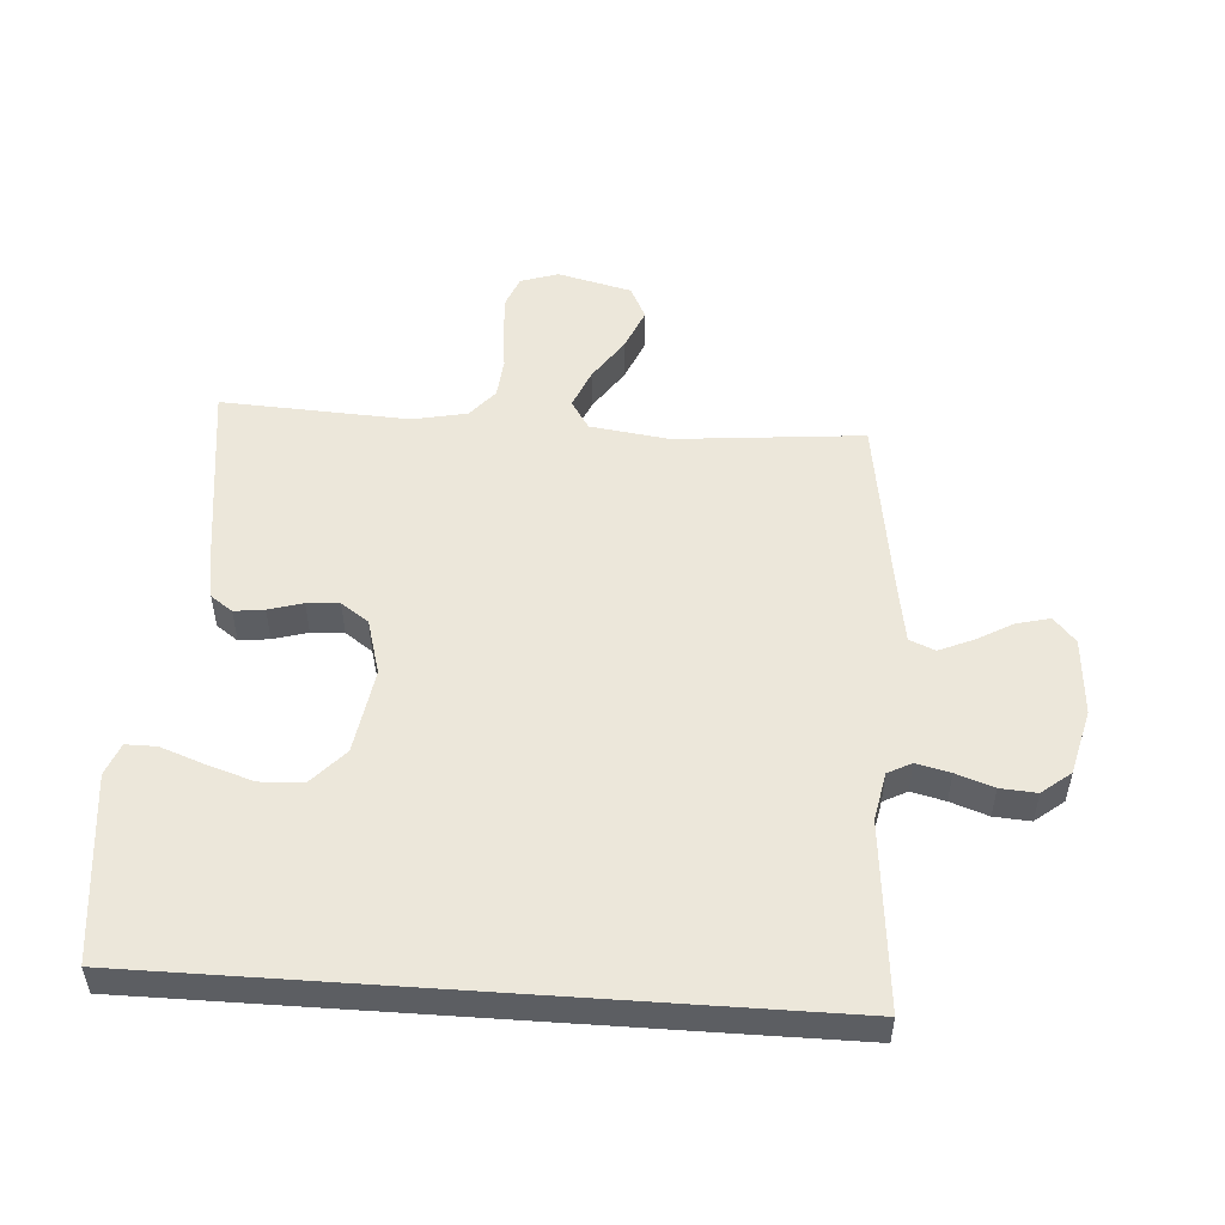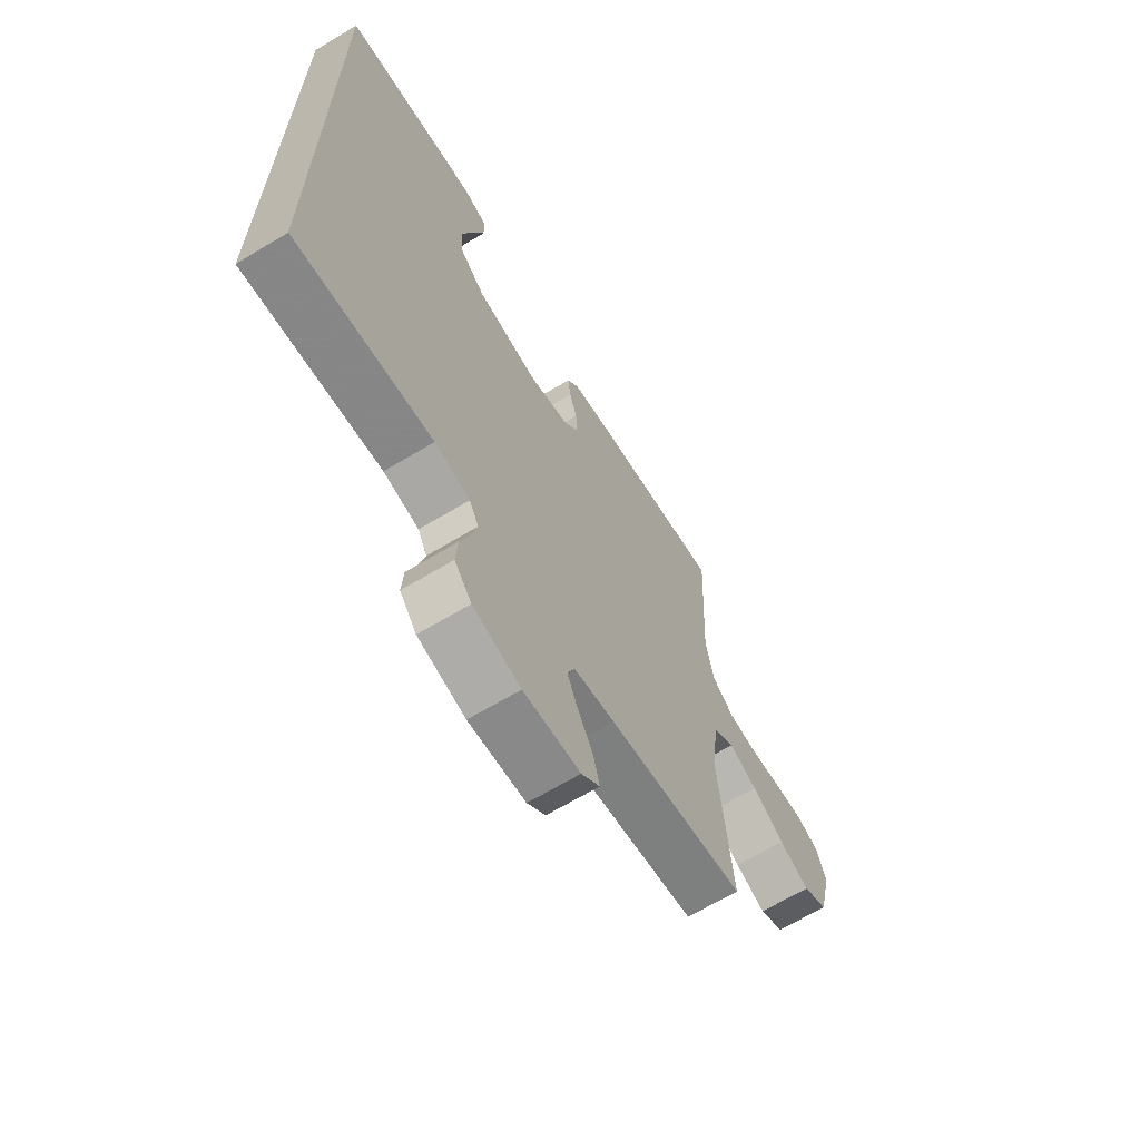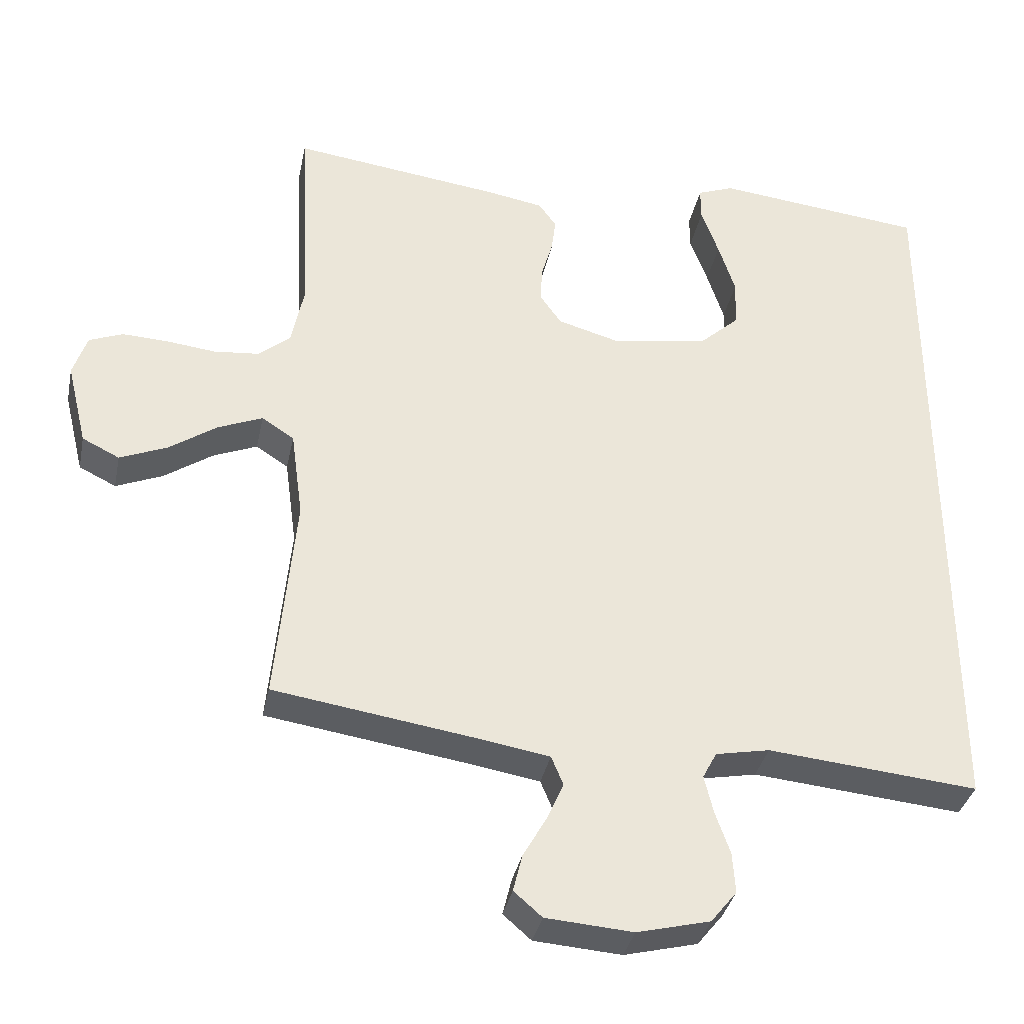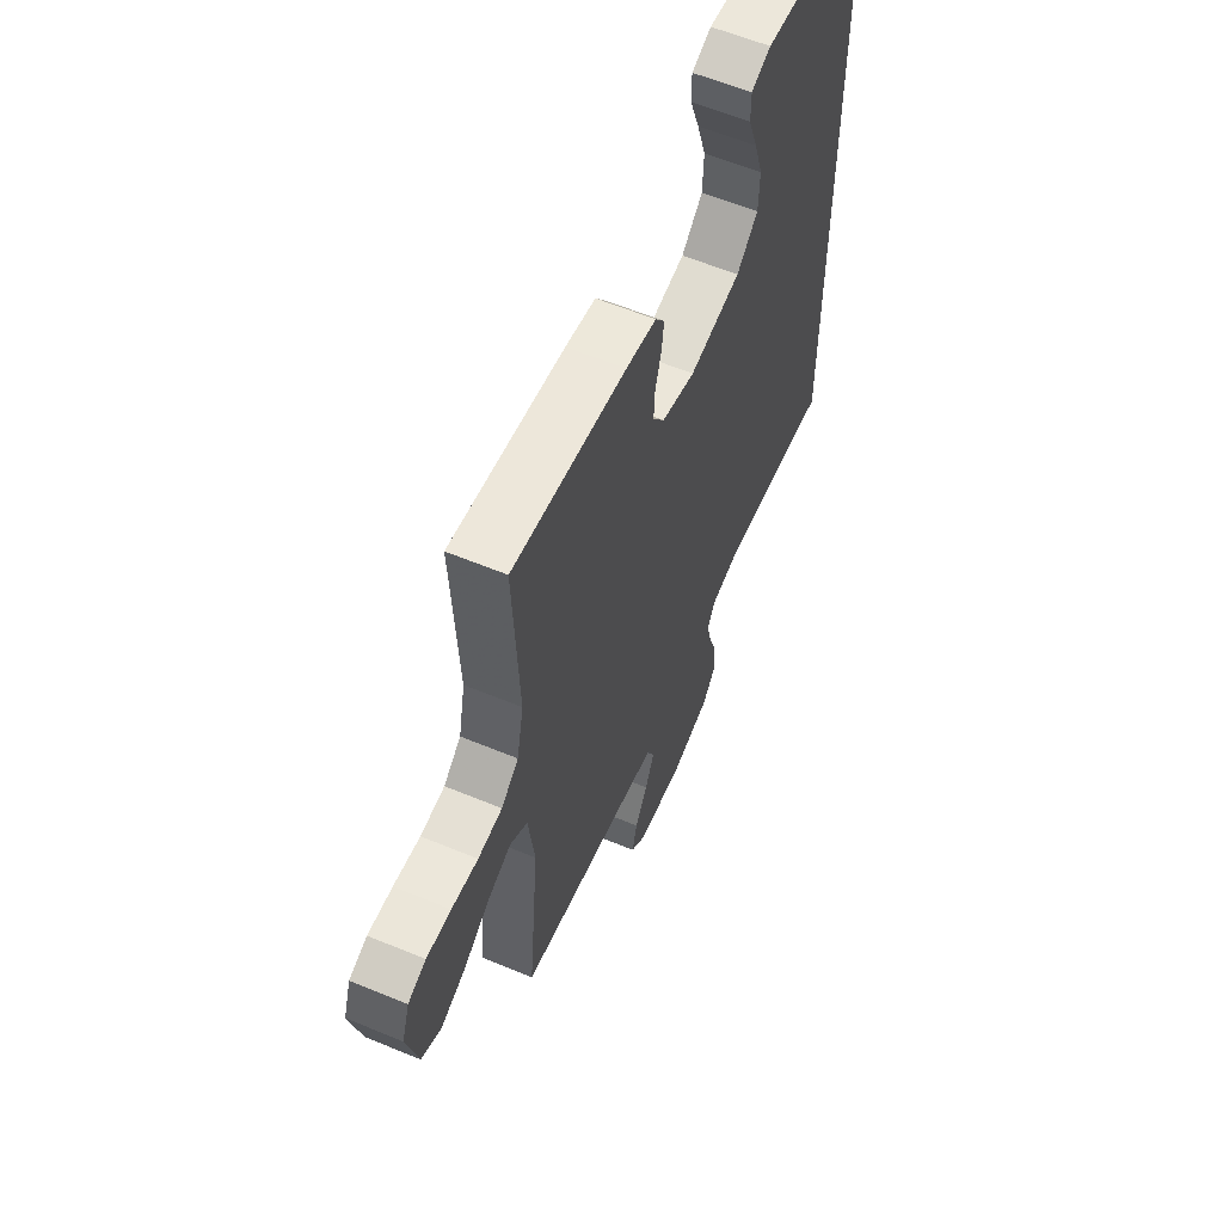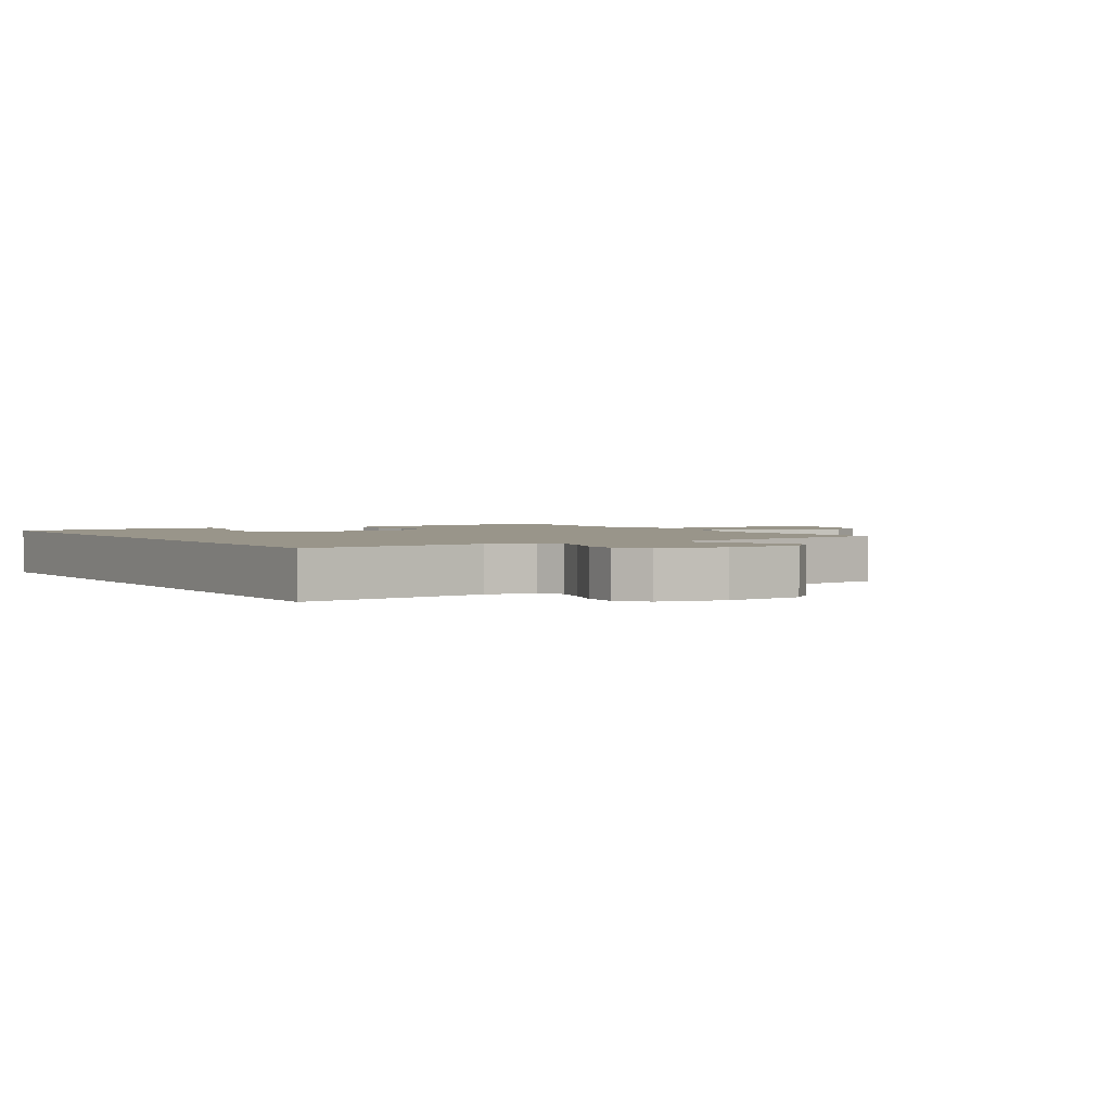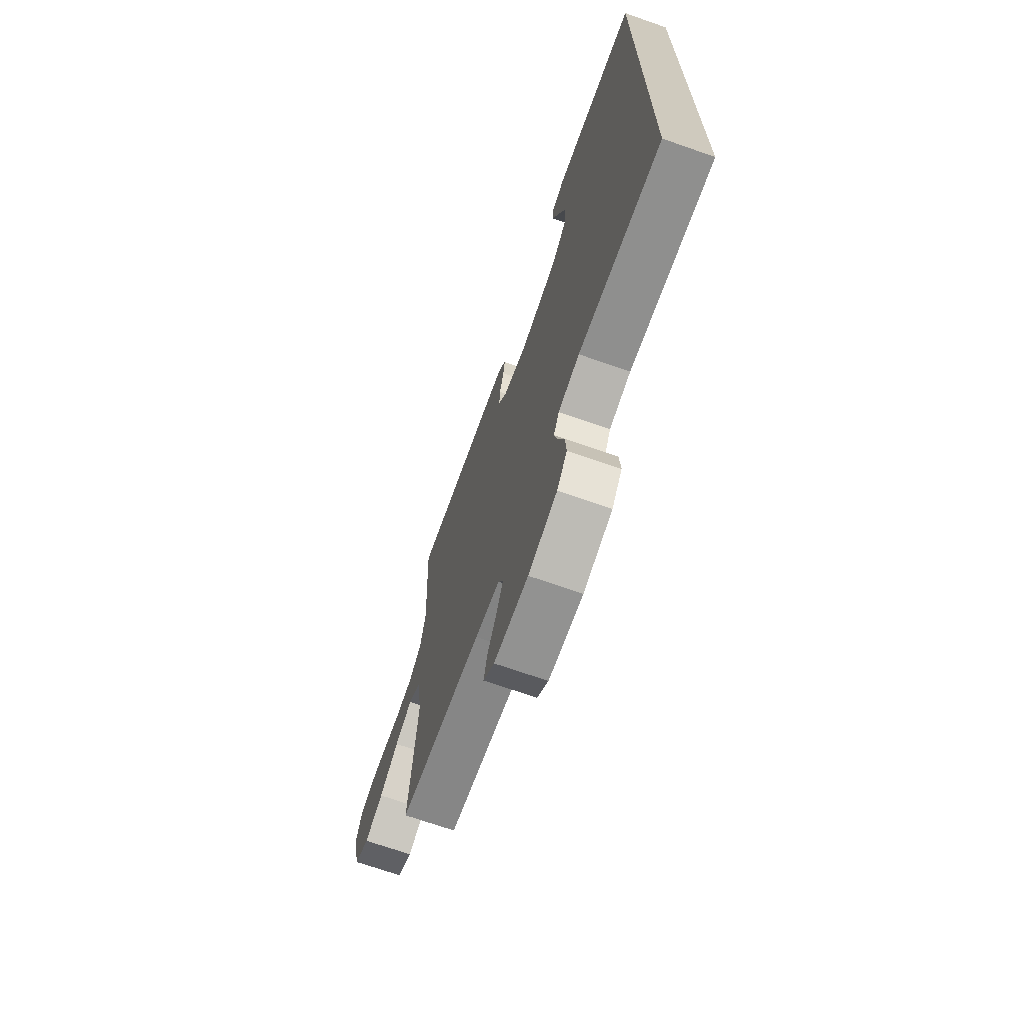
<metadata>
{"format":"obj","ext":"obj","renderer":"f3d","projection":"perspective","resolution":1024,"background":"white","views":[{"elev":51.9,"azim":94.0,"up":"+Y"},{"elev":-66.6,"azim":121.1,"up":"+Z"},{"elev":-35.4,"azim":-11.5,"up":"+Z"},{"elev":59.7,"azim":-66.9,"up":"+Z"},{"elev":2.1,"azim":147.6,"up":"+Y"},{"elev":-70.4,"azim":70.7,"up":"+Z"}]}
</metadata>
<code>
v -0.5 0.07 -0.5
v -0.472 0.07 -0.2
v -0.489 0.07 -0.074
v -0.535 0.07 -0.044
v -0.598 0.07 -0.07
v -0.667 0.07 -0.117
v -0.734 0.07 -0.145
v -0.787 0.07 -0.119
v -0.816 0.07 0
v -0.796 0.07 0.06
v -0.748 0.07 0.079
v -0.683 0.07 0.076
v -0.613 0.07 0.068
v -0.549 0.07 0.074
v -0.503 0.07 0.112
v -0.485 0.07 0.2
v -0.5 0.07 0.5
v -0.2 0.07 0.461
v -0.12 0.07 0.447
v -0.095 0.07 0.412
v -0.101 0.07 0.364
v -0.117 0.07 0.309
v -0.12 0.07 0.257
v -0.089 0.07 0.213
v 0 0.07 0.188
v 0.137 0.07 0.21
v 0.194 0.07 0.262
v 0.197 0.07 0.331
v 0.173 0.07 0.406
v 0.148 0.07 0.475
v 0.148 0.07 0.524
v 0.2 0.07 0.544
v 0.5 0.07 0.511
v 0.5 0.07 -0.542
v 0.2 0.07 -0.514
v 0.123 0.07 -0.529
v 0.103 0.07 -0.567
v 0.116 0.07 -0.621
v 0.137 0.07 -0.681
v 0.141 0.07 -0.739
v 0.104 0.07 -0.785
v 0 0.07 -0.811
v -0.124 0.07 -0.802
v -0.164 0.07 -0.767
v -0.151 0.07 -0.714
v -0.118 0.07 -0.656
v -0.094 0.07 -0.601
v -0.111 0.07 -0.56
v -0.2 0.07 -0.545
v -0.5 0 -0.5
v -0.472 0 -0.2
v -0.489 0 -0.074
v -0.535 0 -0.044
v -0.598 0 -0.07
v -0.667 0 -0.117
v -0.734 0 -0.145
v -0.787 0 -0.119
v -0.816 0 0
v -0.796 0 0.06
v -0.748 0 0.079
v -0.683 0 0.076
v -0.613 0 0.068
v -0.549 0 0.074
v -0.503 0 0.112
v -0.485 0 0.2
v -0.5 0 0.5
v -0.2 0 0.461
v -0.12 0 0.447
v -0.095 0 0.412
v -0.101 0 0.364
v -0.117 0 0.309
v -0.12 0 0.257
v -0.089 0 0.213
v 0 0 0.188
v 0.137 0 0.21
v 0.194 0 0.262
v 0.197 0 0.331
v 0.173 0 0.406
v 0.148 0 0.475
v 0.148 0 0.524
v 0.2 0 0.544
v 0.5 0 0.511
v 0.5 0 -0.542
v 0.2 0 -0.514
v 0.123 0 -0.529
v 0.103 0 -0.567
v 0.116 0 -0.621
v 0.137 0 -0.681
v 0.141 0 -0.739
v 0.104 0 -0.785
v 0 0 -0.811
v -0.124 0 -0.802
v -0.164 0 -0.767
v -0.151 0 -0.714
v -0.118 0 -0.656
v -0.094 0 -0.601
v -0.111 0 -0.56
v -0.2 0 -0.545
f 44 45 46
f 43 44 46
f 42 43 46
f 41 42 46
f 40 41 46
f 39 40 46
f 38 39 46
f 37 38 46 47
f 36 37 47 48
f 32 33 34 35
f 29 30 31 32
f 28 29 32
f 28 32 35
f 27 28 35
f 36 48 49
f 35 36 49
f 27 35 49
f 26 27 49
f 20 21 22
f 19 20 22
f 18 19 22
f 17 18 22
f 16 17 22
f 15 16 22 23
f 14 15 23 24
f 11 12 13
f 10 11 13
f 9 10 13
f 8 9 13
f 7 8 13
f 6 7 13
f 5 6 13
f 4 5 13 14
f 14 24 25
f 4 14 25
f 3 4 25
f 49 1 2
f 25 26 49
f 3 25 49
f 2 3 49
f 95 94 93
f 95 93 92
f 95 92 91
f 95 91 90
f 95 90 89
f 95 89 88
f 95 88 87
f 96 95 87 86
f 97 96 86 85
f 84 83 82 81
f 81 80 79 78
f 81 78 77
f 84 81 77
f 84 77 76
f 98 97 85
f 98 85 84
f 98 84 76
f 98 76 75
f 71 70 69
f 71 69 68
f 71 68 67
f 71 67 66
f 71 66 65
f 72 71 65 64
f 73 72 64 63
f 62 61 60
f 62 60 59
f 62 59 58
f 62 58 57
f 62 57 56
f 62 56 55
f 62 55 54
f 63 62 54 53
f 74 73 63
f 74 63 53
f 74 53 52
f 51 50 98
f 98 75 74
f 98 74 52
f 98 52 51
f 1 50 51 2
f 2 51 52 3
f 3 52 53 4
f 4 53 54 5
f 5 54 55 6
f 6 55 56 7
f 7 56 57 8
f 8 57 58 9
f 9 58 59 10
f 10 59 60 11
f 11 60 61 12
f 12 61 62 13
f 13 62 63 14
f 14 63 64 15
f 15 64 65 16
f 16 65 66 17
f 17 66 67 18
f 18 67 68 19
f 19 68 69 20
f 20 69 70 21
f 21 70 71 22
f 22 71 72 23
f 23 72 73 24
f 24 73 74 25
f 25 74 75 26
f 26 75 76 27
f 27 76 77 28
f 28 77 78 29
f 29 78 79 30
f 30 79 80 31
f 31 80 81 32
f 32 81 82 33
f 33 82 83 34
f 34 83 84 35
f 35 84 85 36
f 36 85 86 37
f 37 86 87 38
f 38 87 88 39
f 39 88 89 40
f 40 89 90 41
f 41 90 91 42
f 42 91 92 43
f 43 92 93 44
f 44 93 94 45
f 45 94 95 46
f 46 95 96 47
f 47 96 97 48
f 48 97 98 49
f 49 98 50 1

</code>
